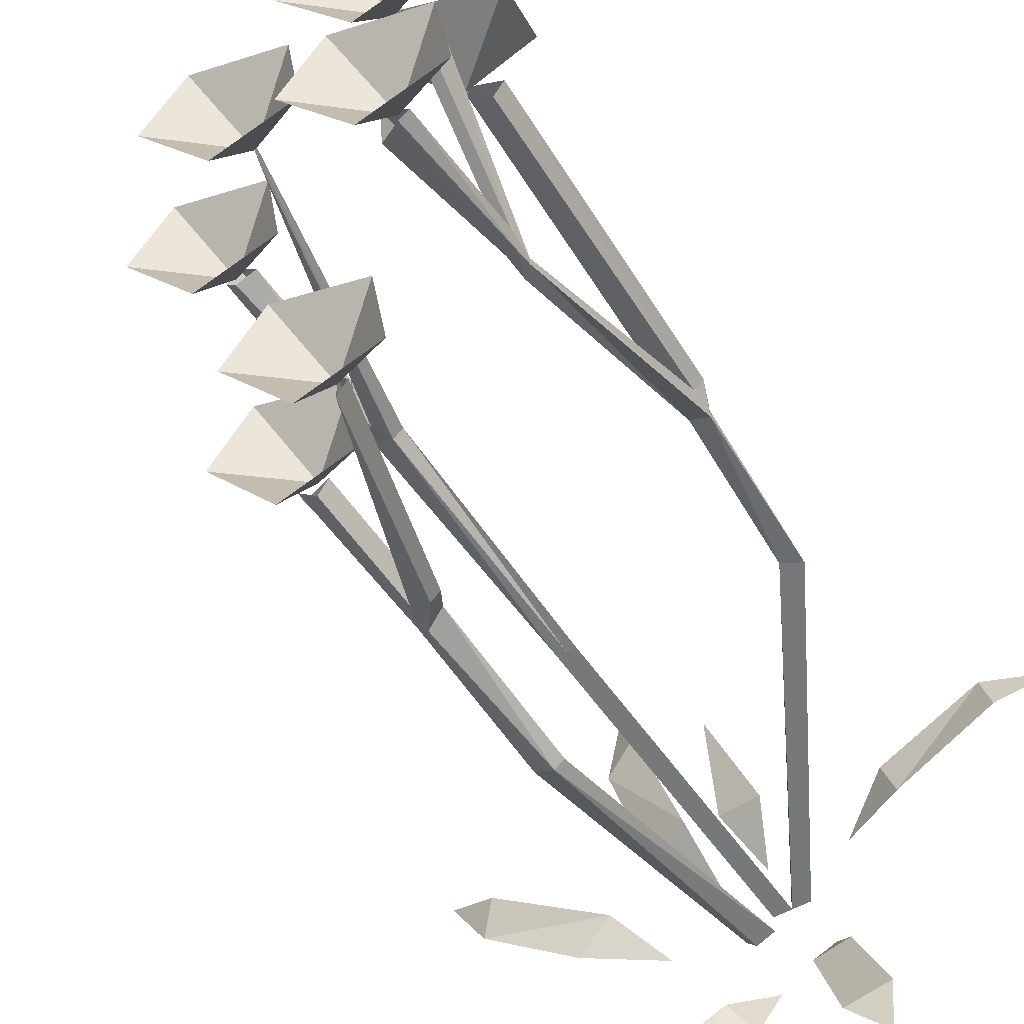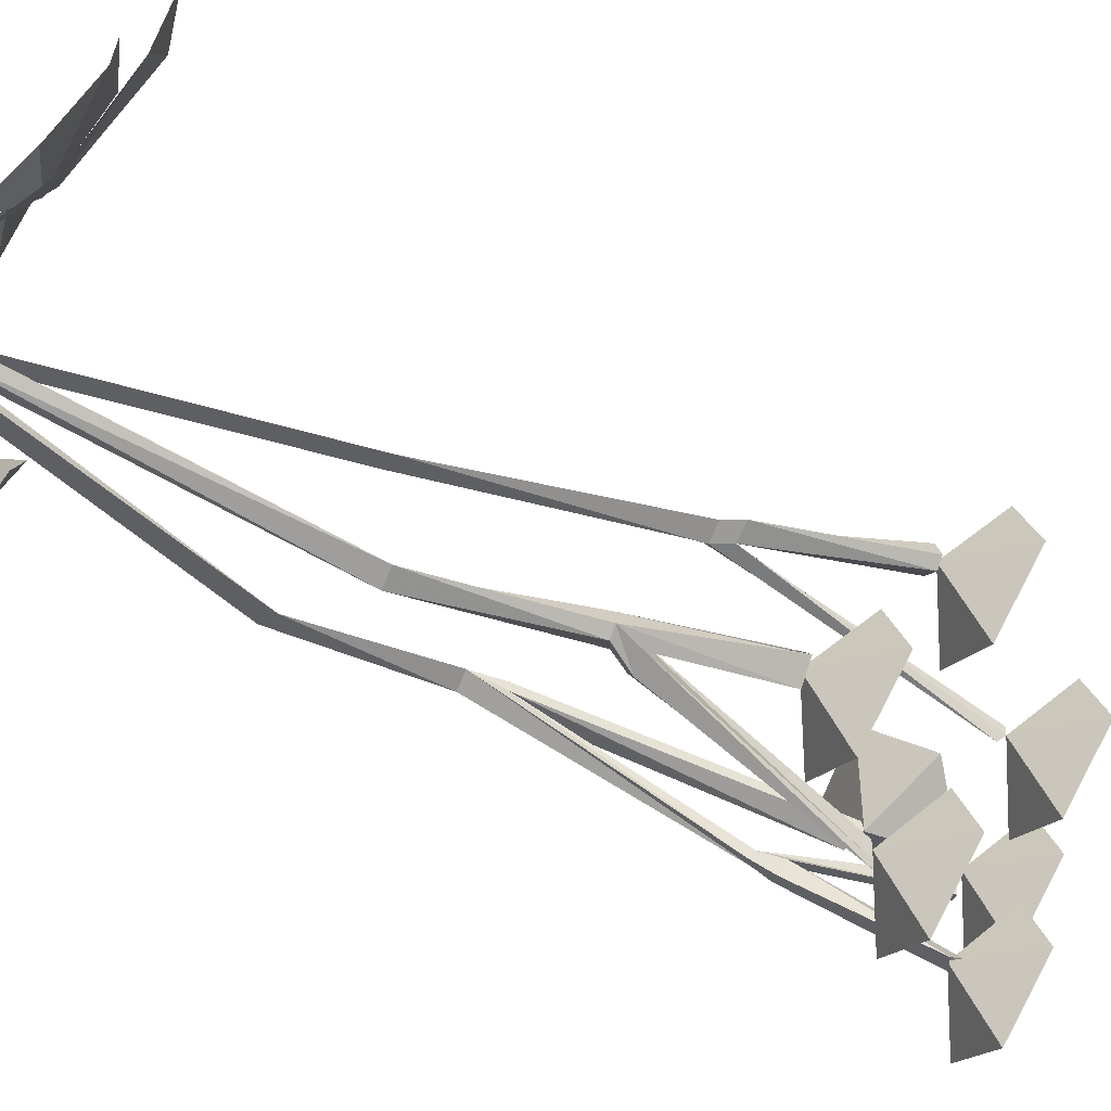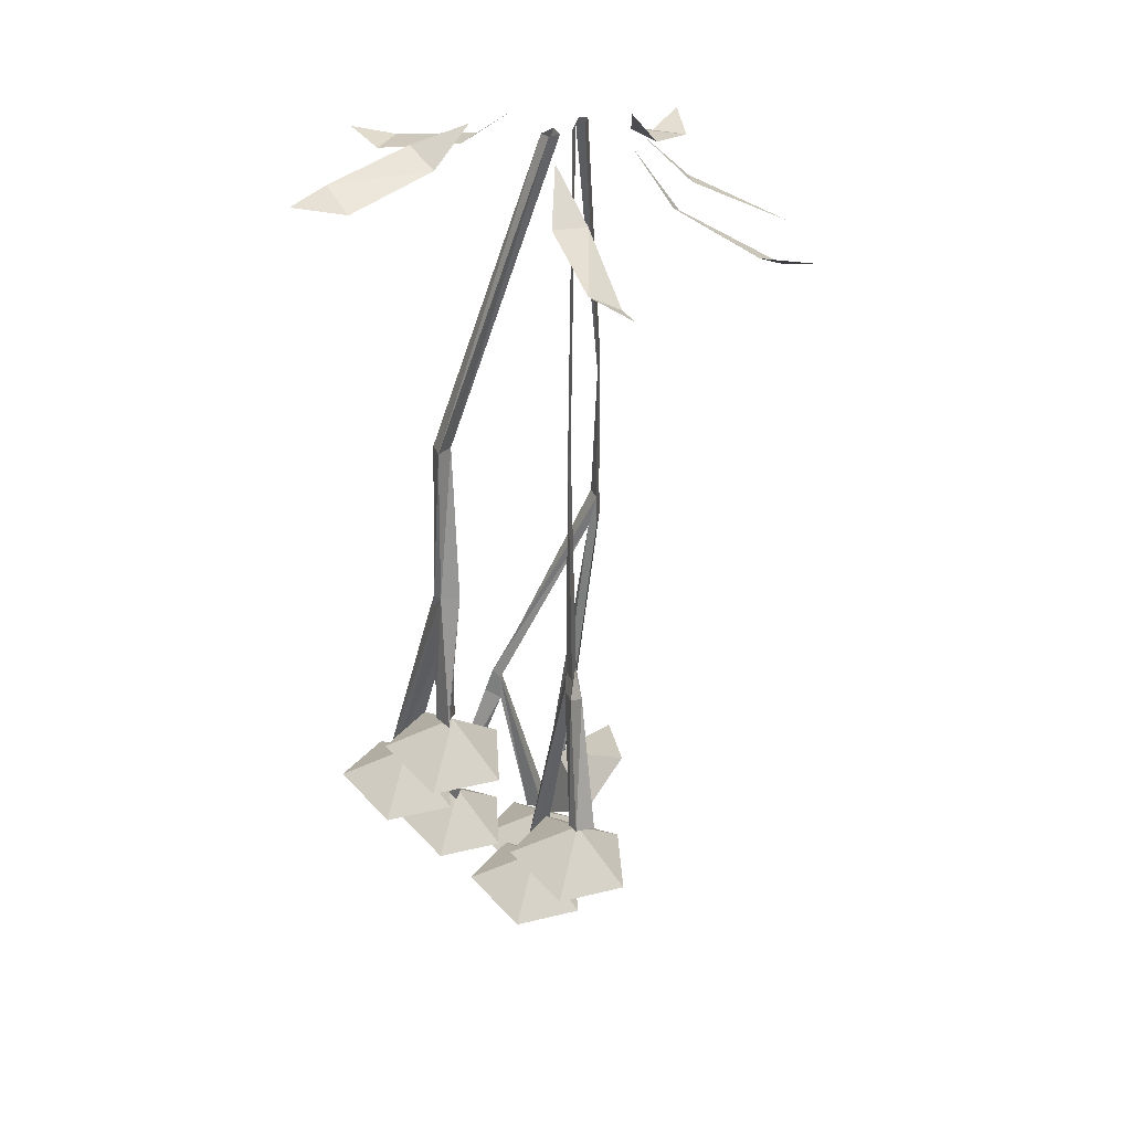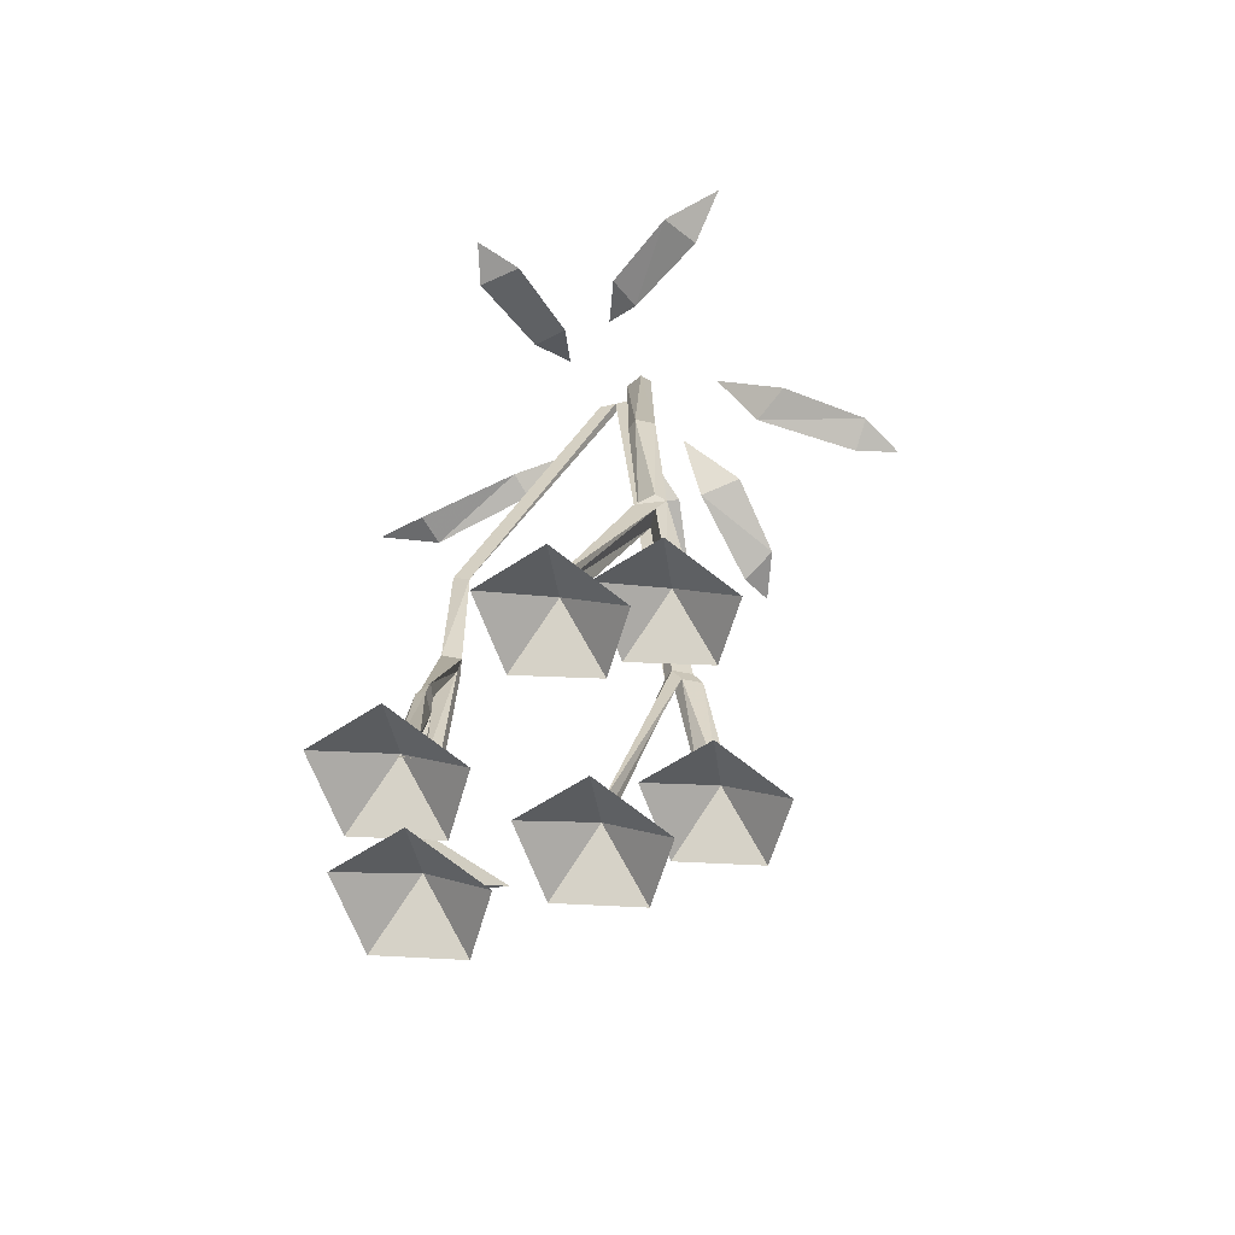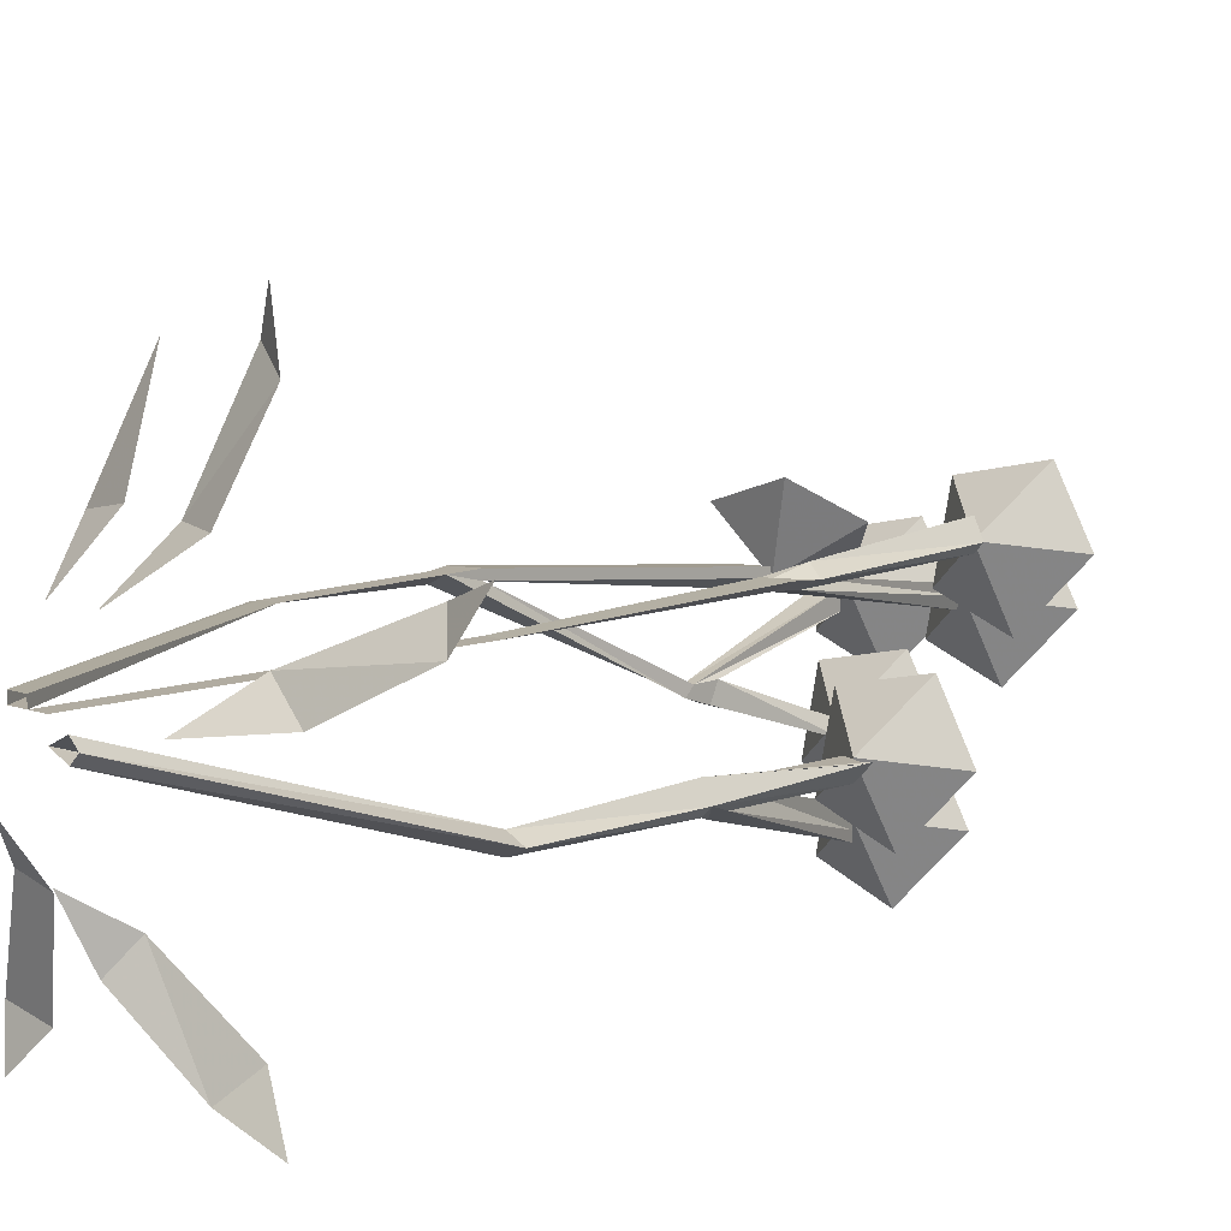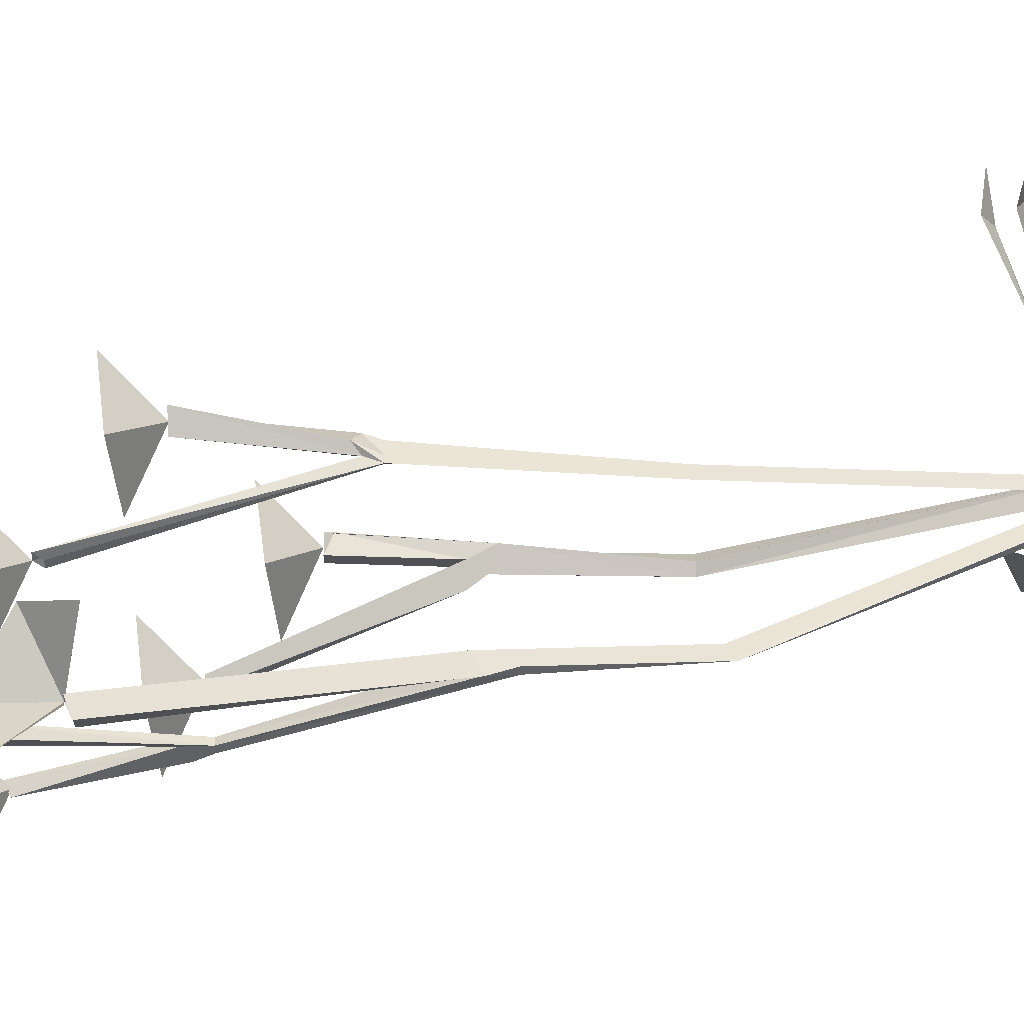
<metadata>
{"format":"obj","ext":"obj","renderer":"f3d","projection":"perspective","resolution":1024,"background":"white","views":[{"elev":-57.3,"azim":29.8,"up":"+Z"},{"elev":-40.7,"azim":-115.4,"up":"+Z"},{"elev":29.2,"azim":-80.7,"up":"+Y"},{"elev":-58.6,"azim":-165.9,"up":"+Y"},{"elev":10.2,"azim":-137.1,"up":"+Z"},{"elev":43.5,"azim":88.0,"up":"+Z"}]}
</metadata>
<code>
v 0.02344 -0.03125 -0.1016
v 0.04688 -0.04688 -0.1797
v 0.08594 -0.04688 -0.1719
v 0.05469 -0.03125 -0.09375
v 0.03125 0 -0.05469
v 0.07812 -0.03906 -0.2109
v 0.1094 -0.03906 0.03125
v 0.1016 -0.04688 0.05469
v 0.05469 -0.007812 0.03906
v 0.1953 -0.07031 0.07031
v 0.2031 -0.07031 0.03906
v 0.25 -0.0625 0.05469
v -0.1328 -0.03906 0.03125
v -0.2188 -0.07031 0.07031
v -0.2344 -0.05469 0.04688
v -0.1641 -0.03125 0.007812
v -0.1016 0 0
v -0.2578 -0.0625 0.08594
v -0.09375 -0.03125 -0.1875
v -0.1172 -0.04688 -0.1641
v -0.1484 -0.03125 -0.2031
v -0.04688 -0.03125 -0.1094
v -0.03125 -0.01562 -0.1328
v -0.01562 0 -0.08594
v -0.1172 -0.0625 0.1641
v -0.1016 -0.03125 0.09375
v -0.0625 -0.04688 0.09375
v -0.08594 -0.07812 0.1797
v -0.1016 -0.07031 0.2109
v -0.05469 0 0.05469
v 0 -0.03906 0.09375
v -0.03906 -0.03125 0.1016
v -0.01562 0 0.05469
v -0.03125 -0.0625 0.1797
v 0.1328 -0.2812 0
v 0 0 0.007812
v 0 0 0
v 0.01562 0 0
v 0.1484 -0.2734 0
v 0.1484 -0.4141 -0.007812
v 0.1328 -0.4141 0
v 0.1484 -0.2812 0
v 0.01562 0 0.007812
v 0.1484 -0.4141 0
v 0.1562 -0.4375 0
v 0.1484 -0.4375 -0.007812
v 0.125 -0.6172 -0.09375
v 0.125 -0.6172 -0.1016
v 0.1172 -0.6094 -0.1016
v 0.1328 -0.4453 -0.007812
v 0.1328 -0.4453 0
v 0.1328 -0.7109 -0.03125
v 0.1562 -0.7031 -0.03125
v 0.1484 -0.7031 -0.04688
v 0.1172 -0.6172 -0.09375
v 0.1328 -0.7812 -0.05469
v 0.1484 -0.7734 -0.05469
v 0.125 -0.6406 -0.09375
v 0.125 -0.6328 -0.1094
v 0.1172 -0.6328 -0.1094
v 0.1328 -0.7109 -0.03906
v 0.1172 -0.6406 -0.09375
v 0.1328 -0.7812 -0.07031
v 0.1016 -0.75 -0.1484
v 0.1094 -0.7656 -0.1406
v 0.1406 -0.7812 -0.07031
v 0.125 -0.7578 -0.1406
v 0.1172 -0.7578 -0.1484
v -0.03906 -0.2812 -0.1094
v -0.01562 0 -0.01562
v -0.03125 0 -0.007812
v -0.04688 -0.2812 -0.1016
v -0.0625 -0.4219 -0.09375
v -0.04688 -0.4297 -0.1094
v -0.04688 -0.2812 -0.1172
v -0.03125 0 -0.02344
v -0.0625 -0.2812 -0.1094
v -0.03906 0 -0.01562
v -0.0625 -0.4219 -0.1172
v -0.07031 -0.4219 -0.1094
v -0.08594 -0.5469 -0.1016
v -0.08594 -0.5391 -0.1016
v -0.05469 -0.4453 -0.1016
v -0.03906 -0.4453 -0.1172
v -0.04688 -0.4453 -0.125
v -0.0625 -0.4453 -0.1172
v -0.07031 -0.5469 -0.1172
v 0 -0.6328 -0.1797
v 0 -0.6328 -0.1719
v -0.0625 -0.5469 -0.1016
v 0.007812 -0.6328 -0.1641
v 0 -0.6328 -0.1562
v -0.03906 -0.2891 0
v -0.01562 0 0
v -0.007812 0 0
v -0.03125 -0.2891 0
v -0.02344 -0.2891 0
v -0.03906 -0.5 0.007812
v -0.04688 -0.5 0
v -0.0625 -0.5 0.007812
v -0.04688 -0.5 0.007812
v -0.05469 -0.5234 0.01562
v -0.04688 -0.5156 0.007812
v 0 -0.7422 -0.03125
v 0 -0.7344 -0.03906
v 0 -0.7344 -0.04688
v -0.05469 -0.5156 0
v -0.07031 -0.5156 0.007812
v -0.08594 -0.6484 0.01562
v -0.07812 -0.6484 0.03125
v -0.0625 -0.6484 0.01562
v 0 -0.7422 -0.03906
v -0.07812 -0.6484 0.007812
v -0.1328 -0.6953 0.007812
v -0.08594 -0.6797 -0.04688
v -0.07812 -0.6484 0.01562
v -0.1016 -0.6953 0.0625
v -0.03125 -0.6875 0.04688
v -0.02344 -0.6797 -0.02344
v 0.07812 -0.7422 0
v 0.125 -0.7812 -0.04688
v 0.1094 -0.6953 0.03125
v 0.1797 -0.7031 0.007812
v 0.1875 -0.7578 -0.03125
v 0.0625 -0.8047 -0.1484
v 0.1094 -0.7891 -0.2031
v 0.1172 -0.7578 -0.1406
v 0.09375 -0.8047 -0.09375
v 0.1641 -0.7969 -0.1094
v 0.1719 -0.7891 -0.1797
v 0.07031 -0.8281 -0.0625
v 0.1172 -0.8125 -0.1172
v 0.125 -0.7812 -0.05469
v 0.1016 -0.8281 -0.007812
v 0.1719 -0.8203 -0.02344
v 0.1797 -0.8125 -0.09375
v -0.05469 -0.7891 -0.04688
v -0.007812 -0.7734 -0.1016
v -0.02344 -0.7891 0.007812
v 0.04688 -0.7812 -0.007812
v 0.05469 -0.7734 -0.07812
v -0.05469 -0.6797 -0.1719
v -0.007812 -0.6641 -0.2266
v 0 -0.6328 -0.1641
v -0.02344 -0.6797 -0.1172
v 0.04688 -0.6719 -0.1328
v 0.05469 -0.6641 -0.2031
v -0.125 -0.5938 -0.1094
v -0.07812 -0.5781 -0.1641
v -0.07031 -0.5469 -0.1016
v -0.09375 -0.5938 -0.05469
v -0.02344 -0.5859 -0.07031
v -0.01562 -0.5781 -0.1406
v 0.02344 -0.03125 -0.1016
v 0.02344 -0.03125 -0.1016
f 1 2 3
f 1 3 4
f 1 4 5
f 3 2 6
f 7 8 9
f 8 7 10
f 10 7 11
f 10 11 12
f 13 14 15
f 13 15 16
f 13 16 17
f 15 14 18
f 19 20 21
f 20 19 22
f 22 19 23
f 22 23 24
f 25 26 27
f 25 27 28
f 25 28 29
f 27 26 30
f 31 32 33
f 32 31 34
f 35 36 37
f 35 37 38
f 35 38 39
f 35 39 40
f 35 40 41
f 35 41 42
f 35 42 36
f 36 42 43
f 43 42 39
f 43 39 38
f 39 42 44
f 39 44 40
f 40 44 45
f 40 45 46
f 40 46 47
f 40 47 48
f 40 48 41
f 41 48 49
f 41 49 50
f 41 50 51
f 41 51 44
f 41 44 42
f 51 45 44
f 45 51 52
f 45 52 53
f 45 53 46
f 46 53 54
f 46 54 50
f 46 50 55
f 46 55 47
f 47 55 56
f 47 56 57
f 47 57 58
f 47 58 48
f 48 58 59
f 48 59 49
f 49 59 60
f 49 60 55
f 49 55 50
f 51 50 61
f 51 61 52
f 54 61 50
f 60 62 55
f 55 62 63
f 55 63 56
f 62 60 64
f 62 64 65
f 62 65 58
f 62 58 66
f 62 66 63
f 65 67 58
f 58 67 59
f 59 67 68
f 59 68 60
f 60 68 64
f 57 66 58
f 69 70 71
f 69 71 72
f 69 72 73
f 69 73 74
f 69 74 75
f 69 75 70
f 70 75 76
f 76 75 77
f 76 77 78
f 78 77 72
f 78 72 71
f 77 75 79
f 77 79 80
f 77 80 72
f 72 80 73
f 73 80 81
f 73 81 82
f 73 82 83
f 73 83 74
f 74 83 84
f 74 84 79
f 74 79 75
f 84 85 79
f 79 85 80
f 80 85 86
f 80 86 87
f 80 87 81
f 86 85 88
f 86 88 89
f 86 89 83
f 86 83 90
f 86 90 87
f 85 84 91
f 85 91 88
f 84 83 92
f 84 92 91
f 89 92 83
f 82 90 83
f 93 94 95
f 93 95 96
f 93 96 94
f 94 96 95
f 95 96 97
f 95 97 37
f 95 37 96
f 96 37 97
f 96 97 98
f 96 98 99
f 96 99 93
f 96 93 100
f 96 100 101
f 96 101 97
f 97 101 98
f 98 101 102
f 98 102 103
f 98 103 104
f 98 104 105
f 98 105 99
f 99 105 106
f 99 106 107
f 99 107 100
f 99 100 93
f 107 108 100
f 100 108 101
f 101 108 102
f 102 108 109
f 102 109 110
f 102 110 103
f 103 110 111
f 103 111 107
f 103 107 112
f 103 112 104
f 108 107 113
f 108 113 109
f 111 113 107
f 106 112 107
f 114 115 116
f 114 116 117
f 117 116 118
f 118 116 119
f 119 116 115
f 120 121 61
f 120 61 122
f 122 61 123
f 123 61 124
f 124 61 121
f 125 126 127
f 125 127 128
f 128 127 129
f 129 127 130
f 130 127 126
f 131 132 133
f 131 133 134
f 134 133 135
f 135 133 136
f 136 133 132
f 137 138 112
f 137 112 139
f 139 112 140
f 140 112 141
f 141 112 138
f 142 143 144
f 142 144 145
f 145 144 146
f 146 144 147
f 147 144 143
f 148 149 150
f 148 150 151
f 151 150 152
f 152 150 153
f 153 150 149

</code>
